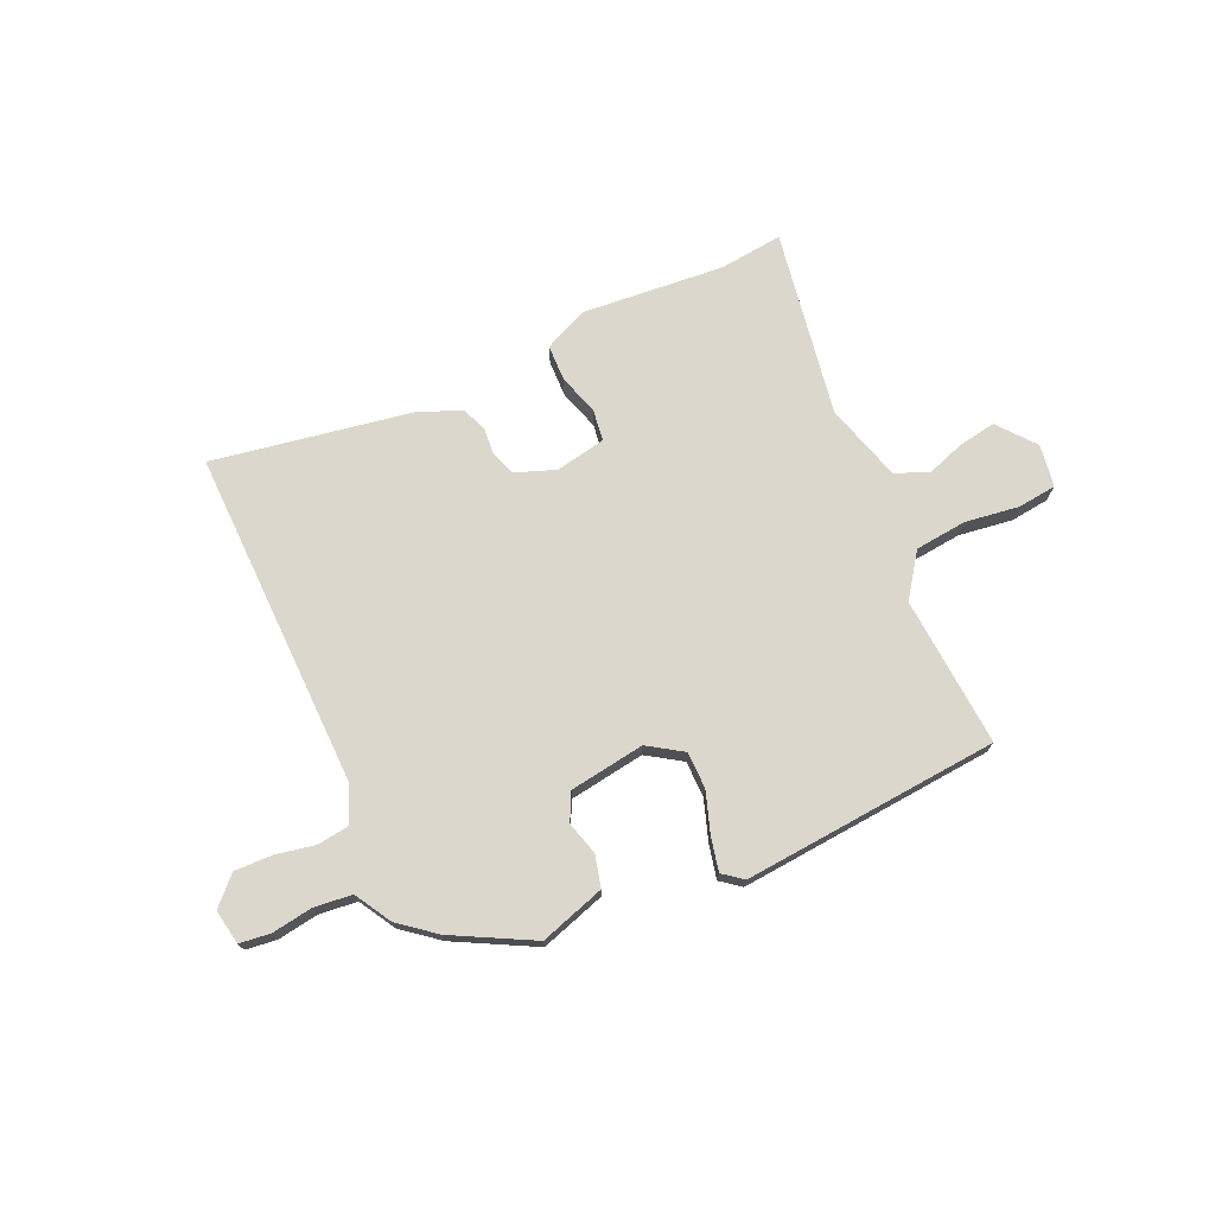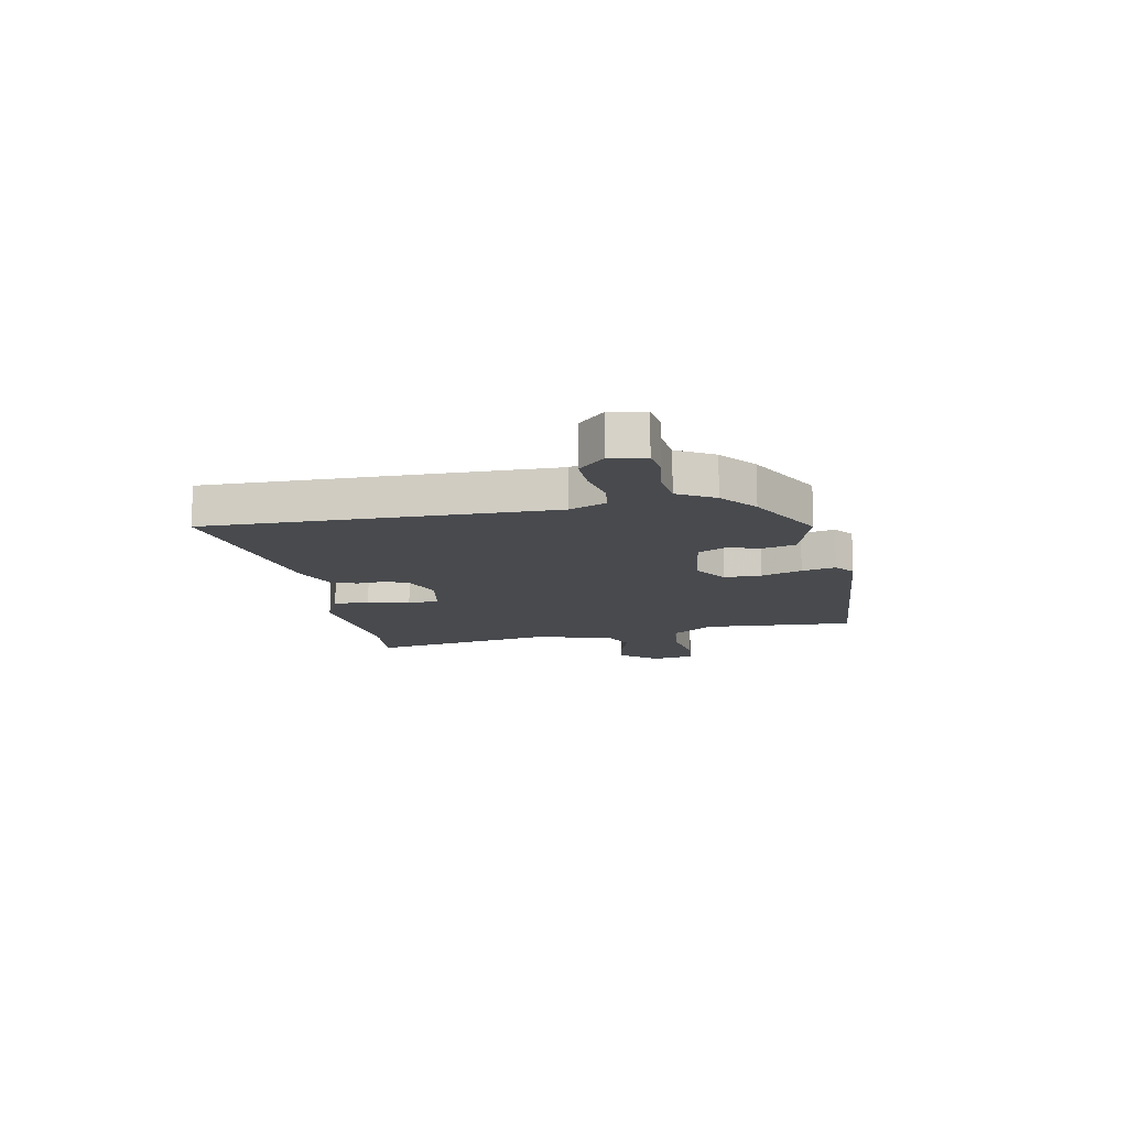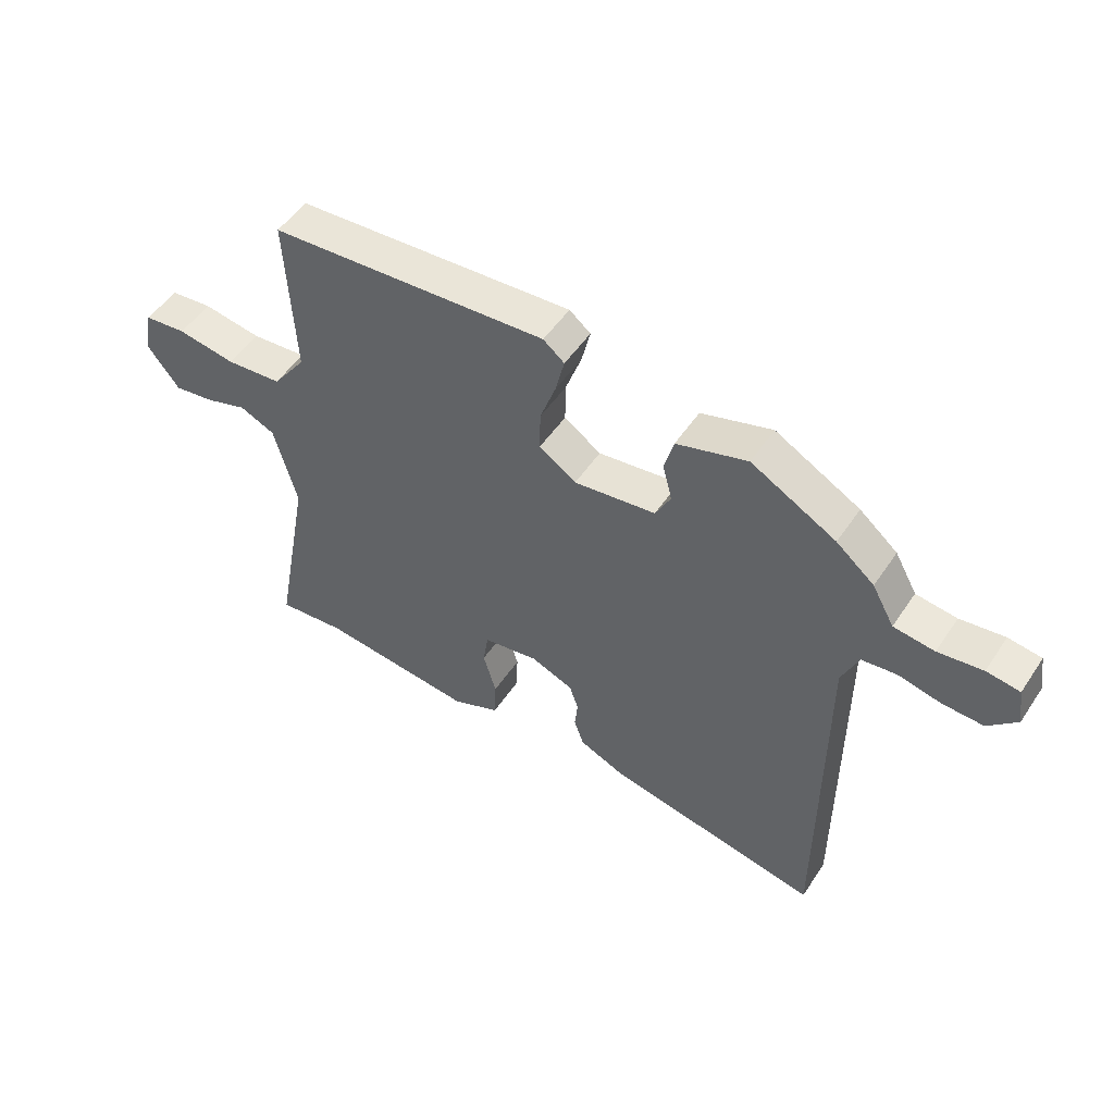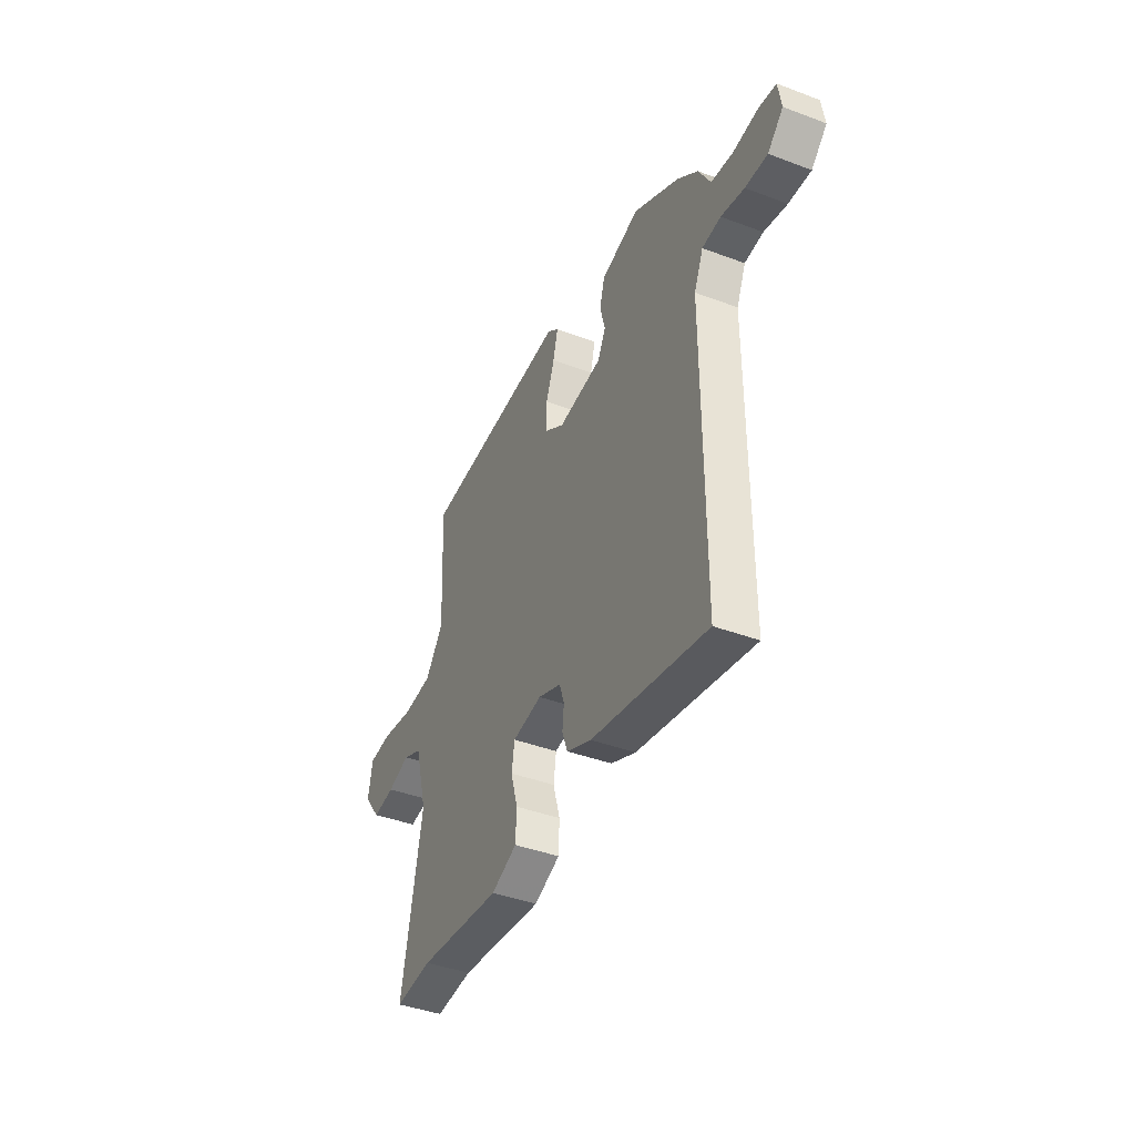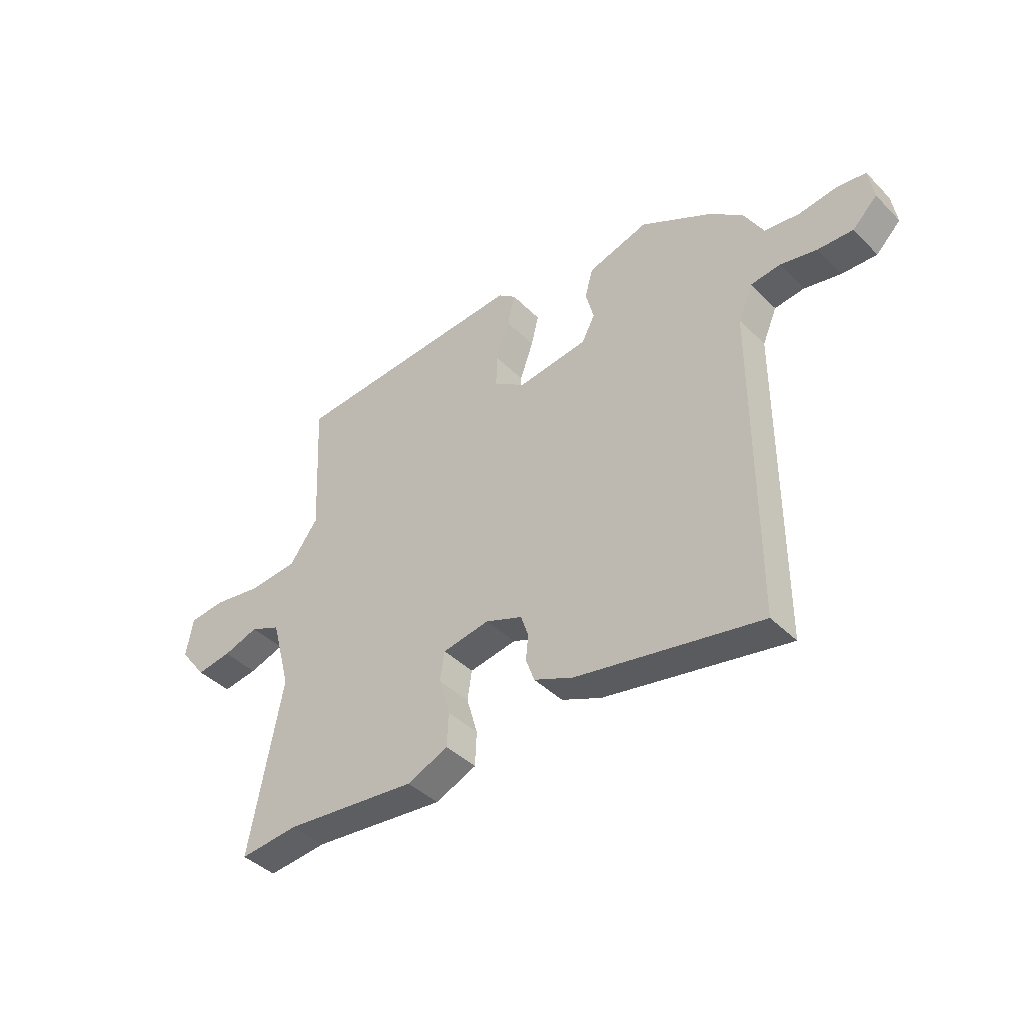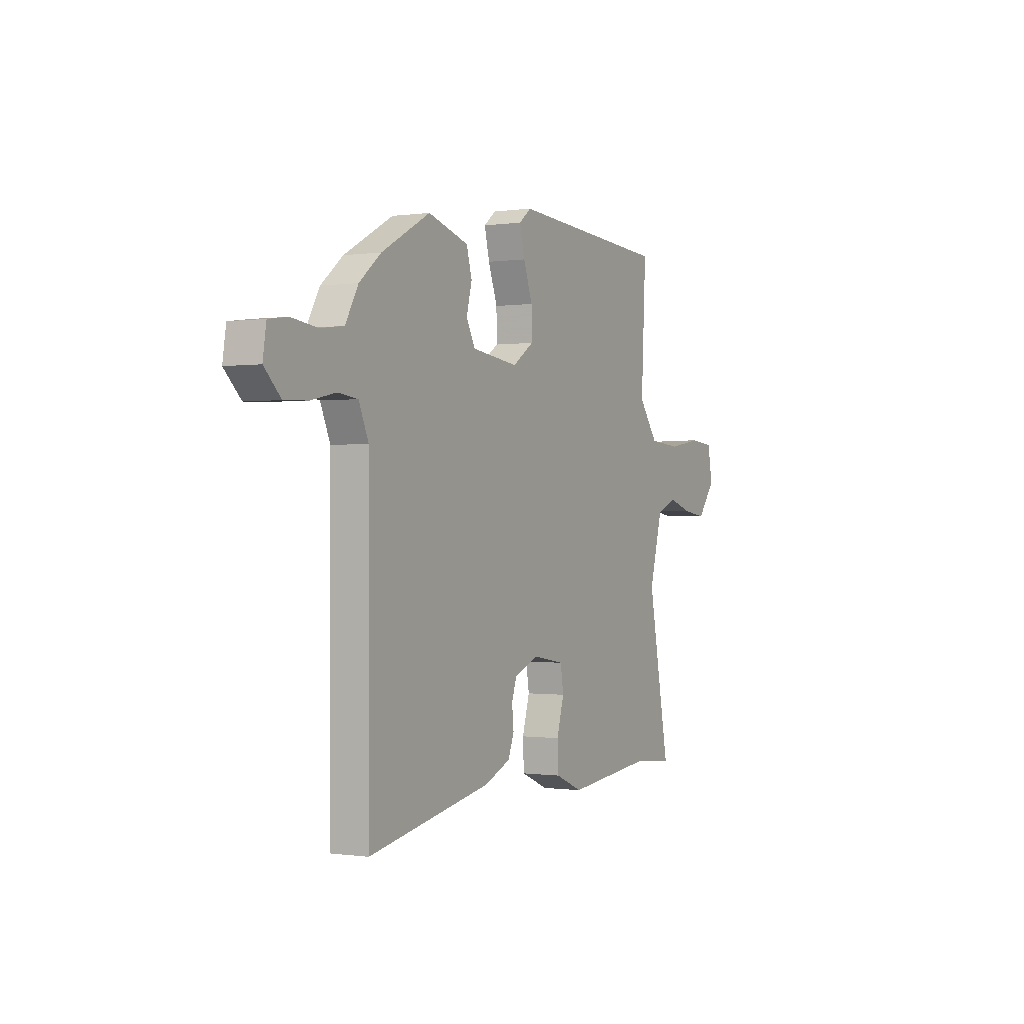
<metadata>
{"format":"obj","ext":"obj","renderer":"f3d","projection":"perspective","resolution":1024,"background":"white","views":[{"elev":72.8,"azim":-25.4,"up":"+Y"},{"elev":-13.1,"azim":-79.9,"up":"+Y"},{"elev":51.1,"azim":-147.2,"up":"+Z"},{"elev":-41.3,"azim":-114.5,"up":"+Z"},{"elev":-41.6,"azim":-139.8,"up":"+Z"},{"elev":-0.4,"azim":-61.5,"up":"+Z"}]}
</metadata>
<code>
v 0.509 0.07 0.478
v 0.495 0.07 0.199
v 0.553 0.07 0.121
v 0.649 0.07 0.113
v 0.749 0.07 0.129
v 0.821 0.07 0.122
v 0.835 0.07 0.044
v 0.781 0.07 -0.026
v 0.711 0.07 -0.016
v 0.64 0.07 0.007
v 0.579 0.07 -0.02
v 0.54 0.07 -0.165
v 0.605 0.07 -0.51
v 0.487 0.07 -0.499
v 0.223 0.07 -0.527
v 0.141 0.07 -0.492
v 0.138 0.07 -0.425
v 0.16 0.07 -0.349
v 0.151 0.07 -0.291
v 0.057 0.07 -0.275
v -0.017 0.07 -0.304
v -0.032 0.07 -0.349
v -0.027 0.07 -0.399
v -0.044 0.07 -0.446
v -0.123 0.07 -0.48
v -0.49 0.07 -0.551
v -0.491 0.07 0.079
v -0.52 0.07 0.146
v -0.579 0.07 0.153
v -0.652 0.07 0.137
v -0.722 0.07 0.134
v -0.771 0.07 0.182
v -0.761 0.07 0.247
v -0.704 0.07 0.255
v -0.628 0.07 0.245
v -0.558 0.07 0.254
v -0.52 0.07 0.322
v -0.455 0.07 0.376
v -0.31 0.07 0.456
v -0.189 0.07 0.42
v -0.173 0.07 0.362
v -0.189 0.07 0.299
v -0.163 0.07 0.249
v -0.023 0.07 0.231
v 0.04 0.07 0.274
v 0.039 0.07 0.342
v 0.012 0.07 0.417
v -0.003 0.07 0.479
v 0.033 0.07 0.508
v 0.509 0 0.478
v 0.495 0 0.199
v 0.553 0 0.121
v 0.649 0 0.113
v 0.749 0 0.129
v 0.821 0 0.122
v 0.835 0 0.044
v 0.781 0 -0.026
v 0.711 0 -0.016
v 0.64 0 0.007
v 0.579 0 -0.02
v 0.54 0 -0.165
v 0.605 0 -0.51
v 0.487 0 -0.499
v 0.223 0 -0.527
v 0.141 0 -0.492
v 0.138 0 -0.425
v 0.16 0 -0.349
v 0.151 0 -0.291
v 0.057 0 -0.275
v -0.017 0 -0.304
v -0.032 0 -0.349
v -0.027 0 -0.399
v -0.044 0 -0.446
v -0.123 0 -0.48
v -0.49 0 -0.551
v -0.491 0 0.079
v -0.52 0 0.146
v -0.579 0 0.153
v -0.652 0 0.137
v -0.722 0 0.134
v -0.771 0 0.182
v -0.761 0 0.247
v -0.704 0 0.255
v -0.628 0 0.245
v -0.558 0 0.254
v -0.52 0 0.322
v -0.455 0 0.376
v -0.31 0 0.456
v -0.189 0 0.42
v -0.173 0 0.362
v -0.189 0 0.299
v -0.163 0 0.249
v -0.023 0 0.231
v 0.04 0 0.274
v 0.039 0 0.342
v 0.012 0 0.417
v -0.003 0 0.479
v 0.033 0 0.508
f 46 47 48 49
f 46 49 1 2
f 45 46 2 3
f 44 45 3
f 43 44 3
f 39 40 41 42
f 39 42 43
f 36 37 38 39
f 36 39 43
f 35 36 43 3
f 33 34 35
f 32 33 35 3
f 29 30 31 32
f 28 29 32 3
f 24 25 26 27
f 22 23 24 27
f 21 22 27 28
f 20 21 28 3
f 15 16 17 18
f 14 15 18 19
f 12 13 14 19
f 11 12 19 20
f 7 8 9 10
f 5 6 7 10
f 4 5 10 11
f 3 4 11 20
f 98 97 96 95
f 51 50 98 95
f 52 51 95 94
f 52 94 93
f 52 93 92
f 91 90 89 88
f 92 91 88
f 88 87 86 85
f 92 88 85
f 52 92 85 84
f 84 83 82
f 52 84 82 81
f 81 80 79 78
f 52 81 78 77
f 76 75 74 73
f 76 73 72 71
f 77 76 71 70
f 52 77 70 69
f 67 66 65 64
f 68 67 64 63
f 68 63 62 61
f 69 68 61 60
f 59 58 57 56
f 59 56 55 54
f 60 59 54 53
f 69 60 53 52
f 1 50 51 2
f 2 51 52 3
f 3 52 53 4
f 4 53 54 5
f 5 54 55 6
f 6 55 56 7
f 7 56 57 8
f 8 57 58 9
f 9 58 59 10
f 10 59 60 11
f 11 60 61 12
f 12 61 62 13
f 13 62 63 14
f 14 63 64 15
f 15 64 65 16
f 16 65 66 17
f 17 66 67 18
f 18 67 68 19
f 19 68 69 20
f 20 69 70 21
f 21 70 71 22
f 22 71 72 23
f 23 72 73 24
f 24 73 74 25
f 25 74 75 26
f 26 75 76 27
f 27 76 77 28
f 28 77 78 29
f 29 78 79 30
f 30 79 80 31
f 31 80 81 32
f 32 81 82 33
f 33 82 83 34
f 34 83 84 35
f 35 84 85 36
f 36 85 86 37
f 37 86 87 38
f 38 87 88 39
f 39 88 89 40
f 40 89 90 41
f 41 90 91 42
f 42 91 92 43
f 43 92 93 44
f 44 93 94 45
f 45 94 95 46
f 46 95 96 47
f 47 96 97 48
f 48 97 98 49
f 49 98 50 1

</code>
